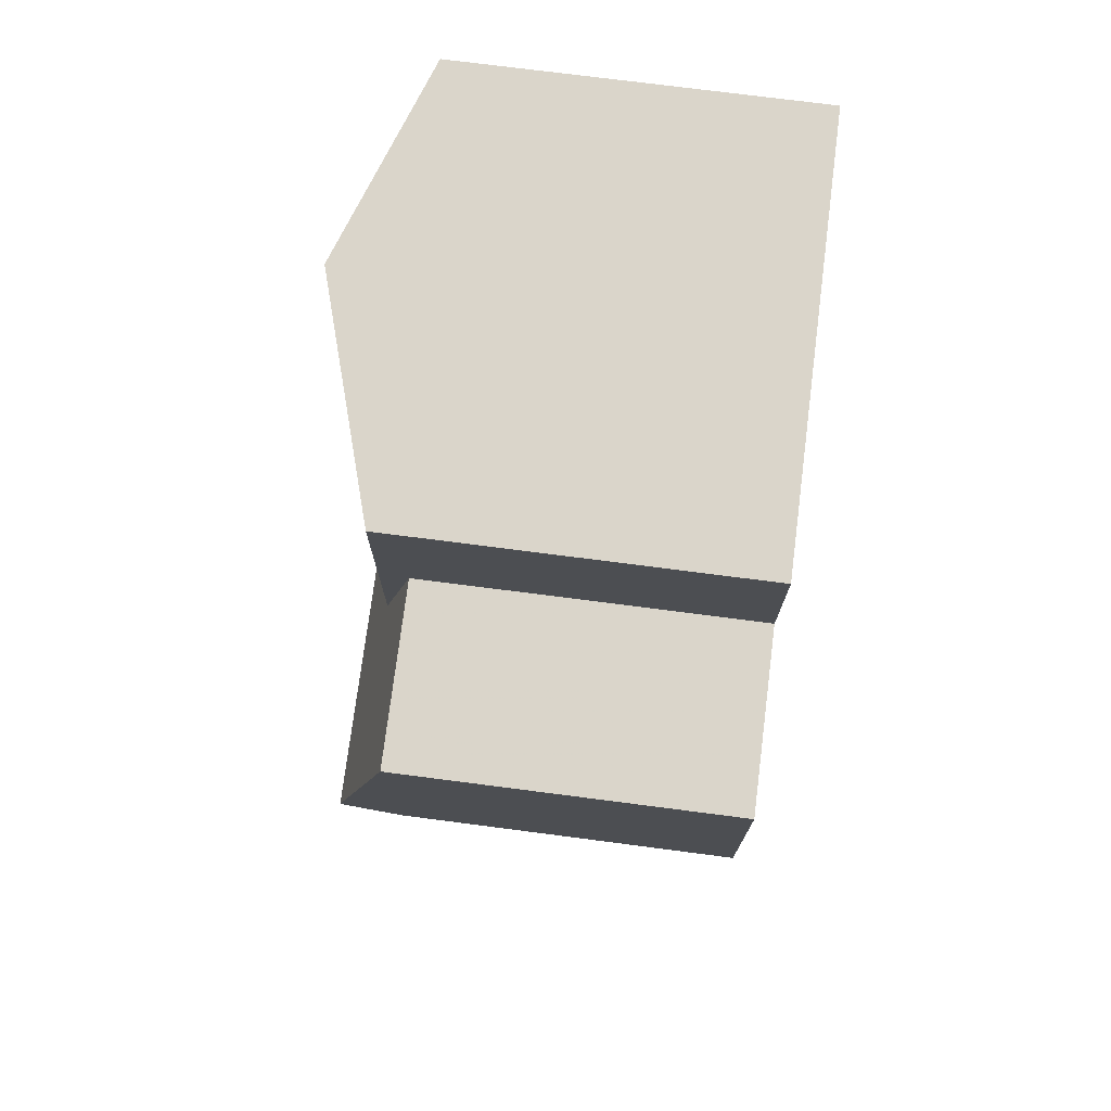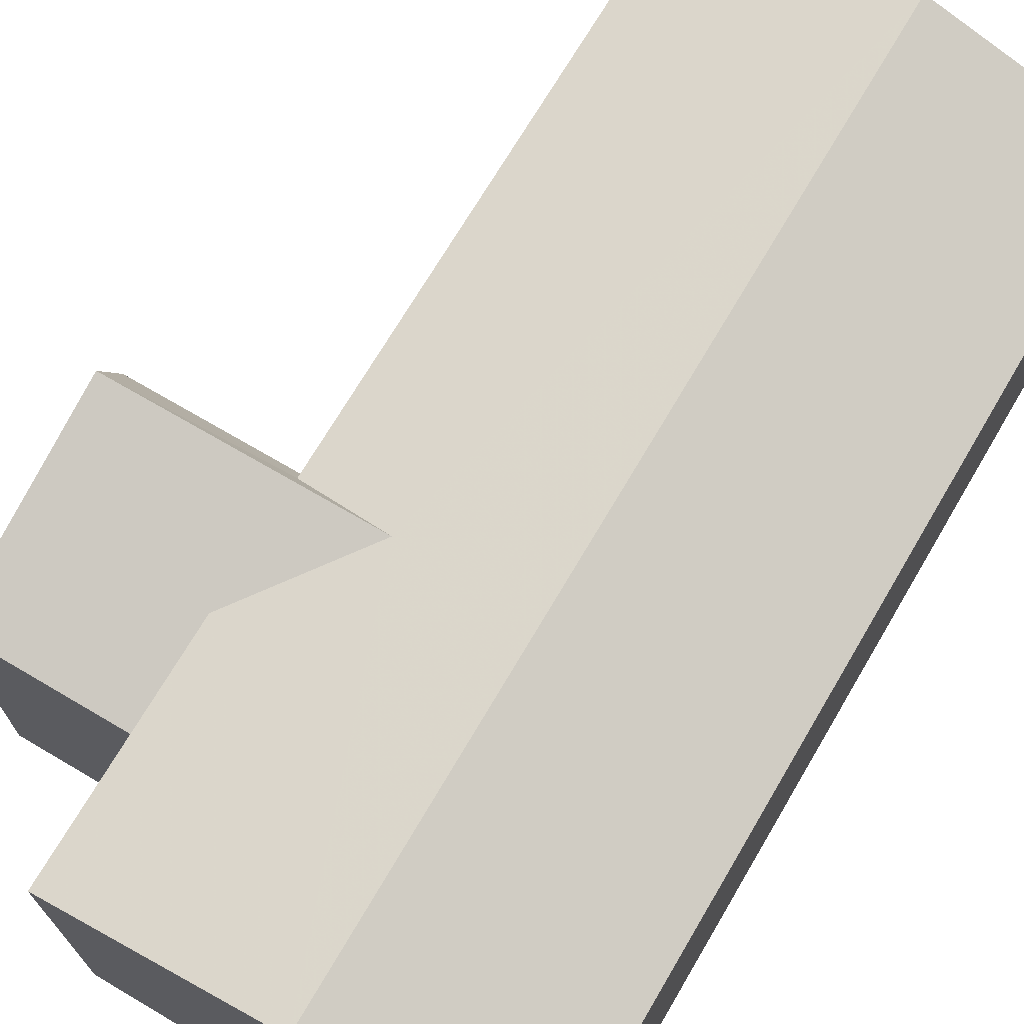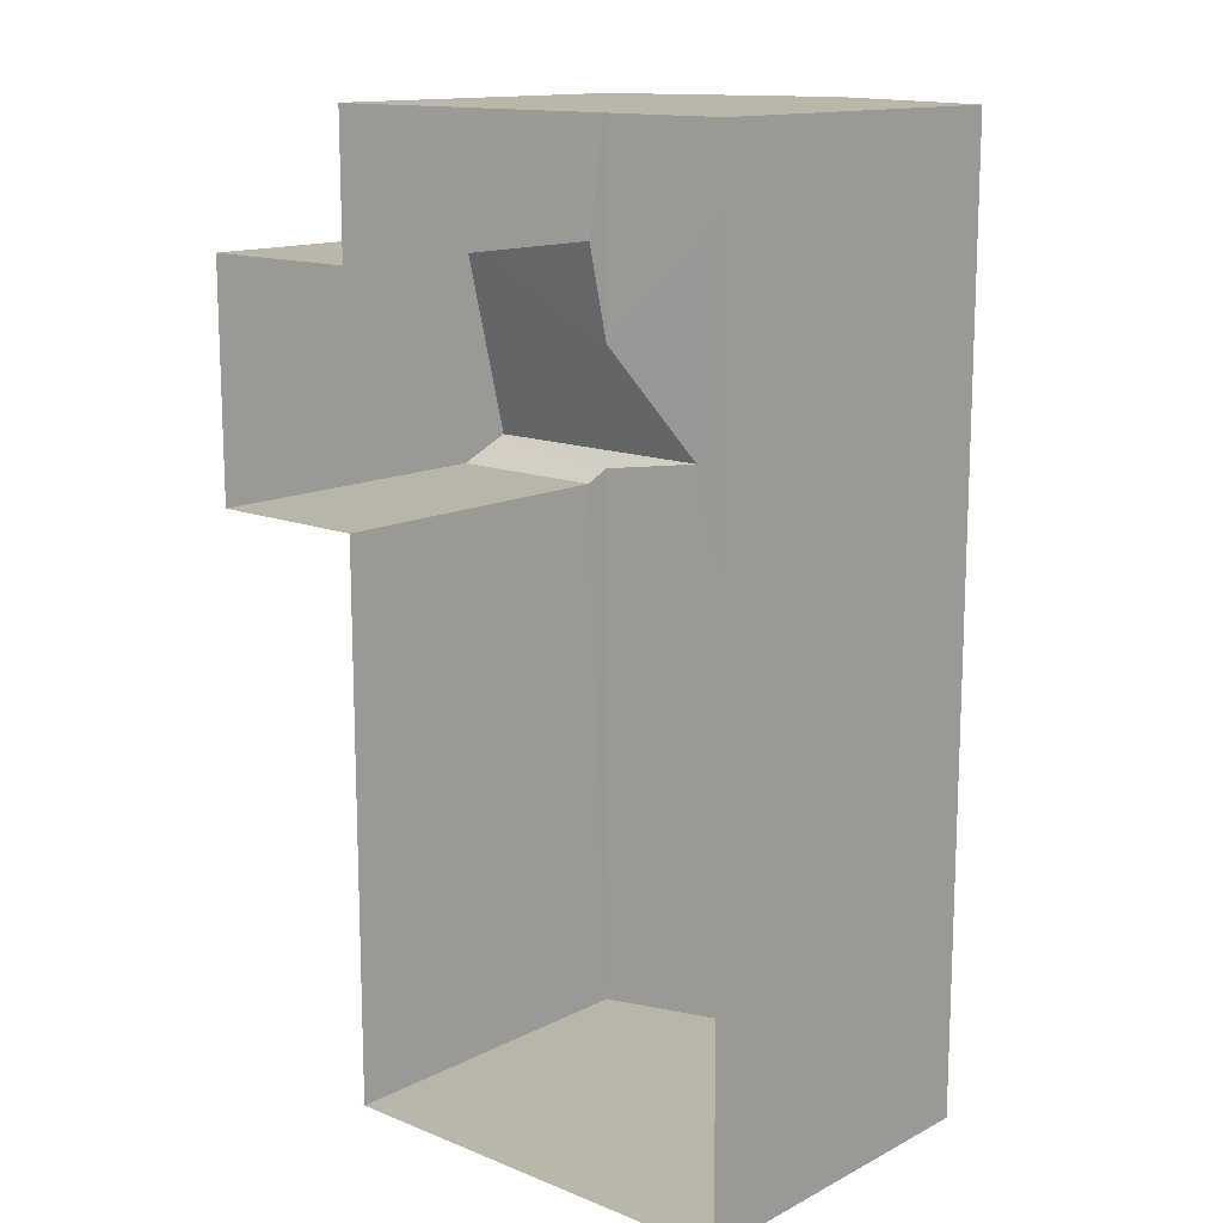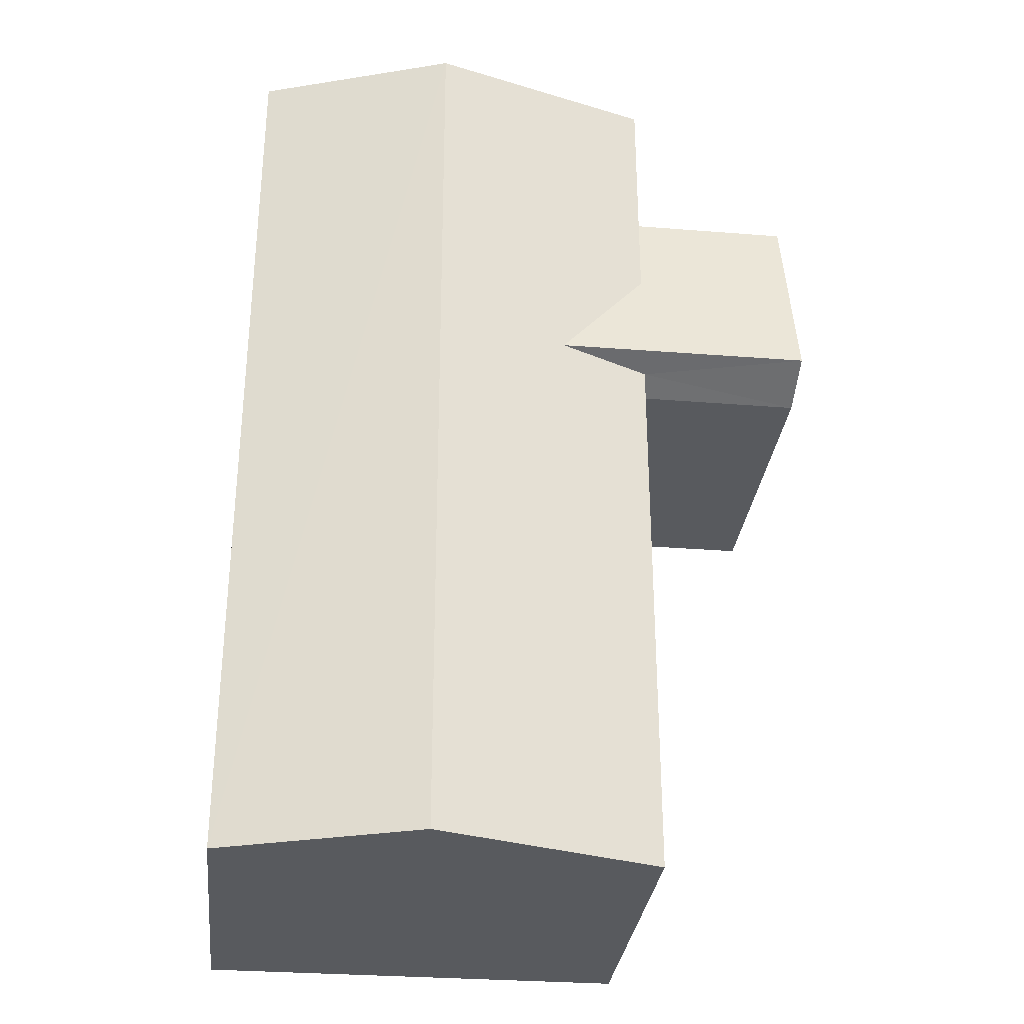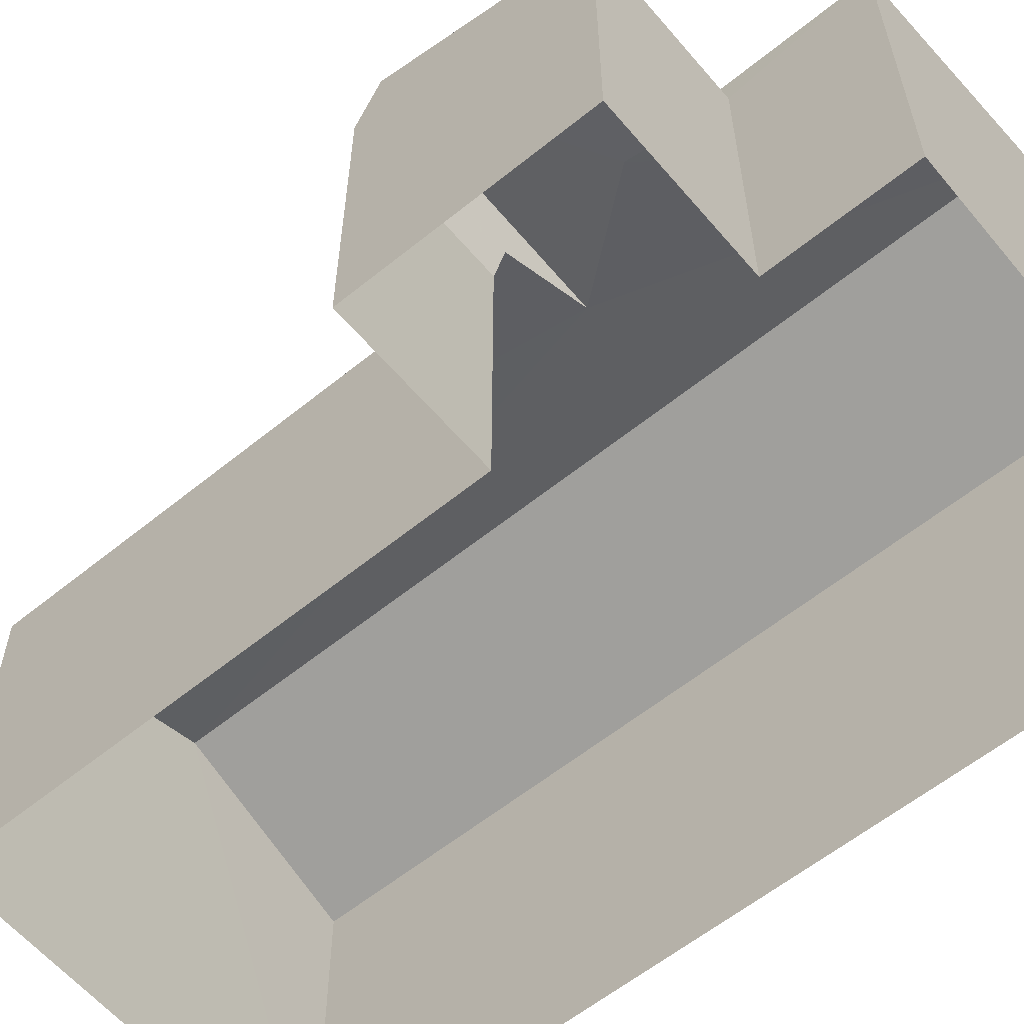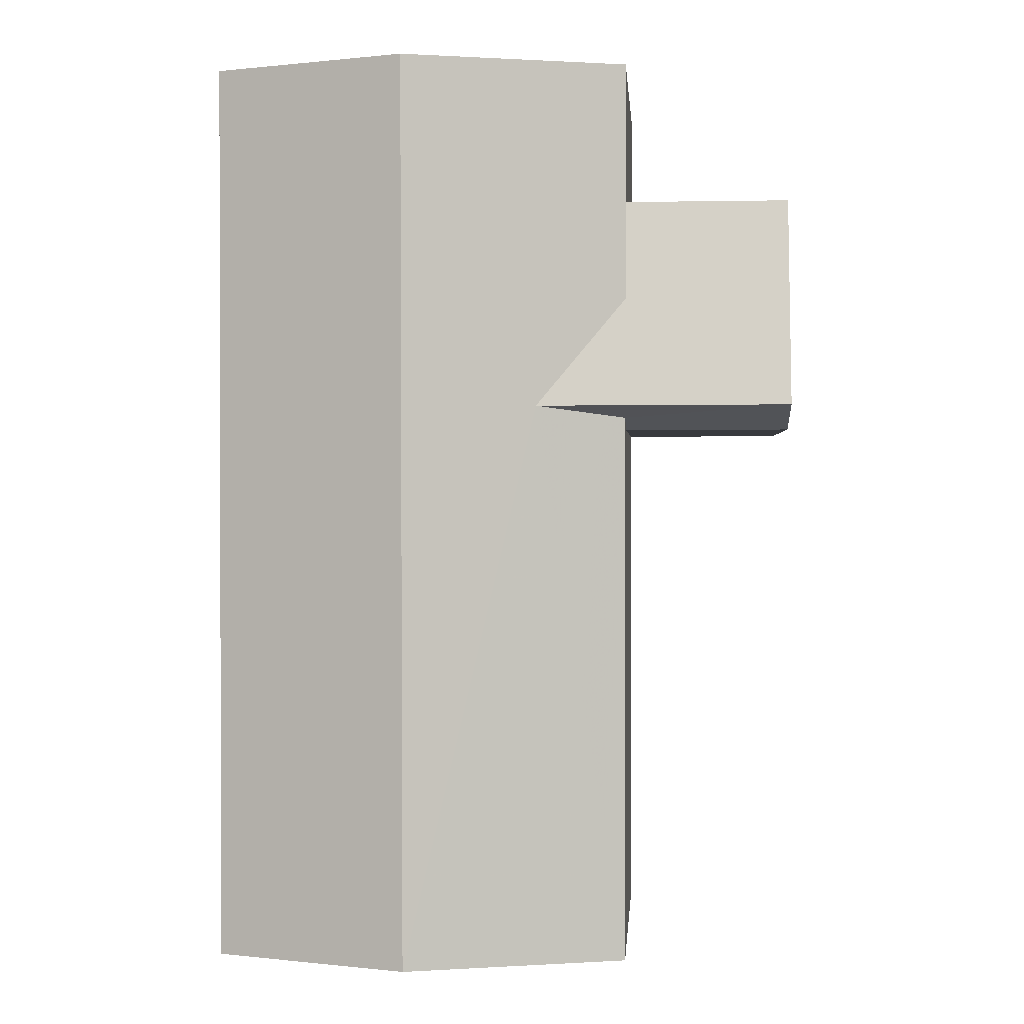
<metadata>
{"format":"obj","ext":"obj","renderer":"f3d","projection":"perspective","resolution":1024,"background":"white","views":[{"elev":74.4,"azim":97.3,"up":"+Y"},{"elev":70.9,"azim":-149.5,"up":"+Z"},{"elev":13.8,"azim":-138.5,"up":"+Y"},{"elev":-31.1,"azim":-6.4,"up":"+Y"},{"elev":-59.5,"azim":129.8,"up":"+Z"},{"elev":0.8,"azim":4.3,"up":"+Y"}]}
</metadata>
<code>
v -3.731e+05 -1.044e+05 26.3
v -3.731e+05 -1.044e+05 26.3
v -3.731e+05 -1.044e+05 26.3
v -3.731e+05 -1.045e+05 26.3
v -3.731e+05 -1.044e+05 26.3
v -3.731e+05 -1.045e+05 26.3
v -3.731e+05 -1.044e+05 26.3
v -3.731e+05 -1.044e+05 26.3
v -3.731e+05 -1.044e+05 33.42
v -3.731e+05 -1.044e+05 32.88
v -3.731e+05 -1.044e+05 34.2
v -3.731e+05 -1.045e+05 32.88
v -3.731e+05 -1.044e+05 32.88
v -3.731e+05 -1.044e+05 32.88
v -3.731e+05 -1.045e+05 34.2
v -3.731e+05 -1.044e+05 32.38
v -3.731e+05 -1.044e+05 33.42
v -3.731e+05 -1.044e+05 32.38
v -3.731e+05 -1.045e+05 32.88
v -3.731e+05 -1.044e+05 32.88
v -3.731e+05 -1.044e+05 32.33
v -3.731e+05 -1.044e+05 32.33
f 1 2 3
f 4 3 5
f 4 5 6
f 5 2 7
f 5 7 8
f 3 2 5
f 9 10 11
f 12 13 9
f 10 14 11
f 12 9 15
f 9 11 15
f 16 10 17
f 17 10 9
f 18 10 16
f 11 19 15
f 11 20 19
f 13 21 17
f 17 9 13
f 22 21 13
f 2 16 7
f 2 18 16
f 18 14 10
f 2 1 18
f 1 14 18
f 5 8 21
f 22 5 21
f 6 22 12
f 12 22 13
f 5 22 6
f 19 3 4
f 19 20 3
f 19 4 15
f 4 6 15
f 6 12 15
f 14 1 11
f 1 3 11
f 3 20 11
f 8 7 21
f 21 16 17
f 21 7 16

</code>
